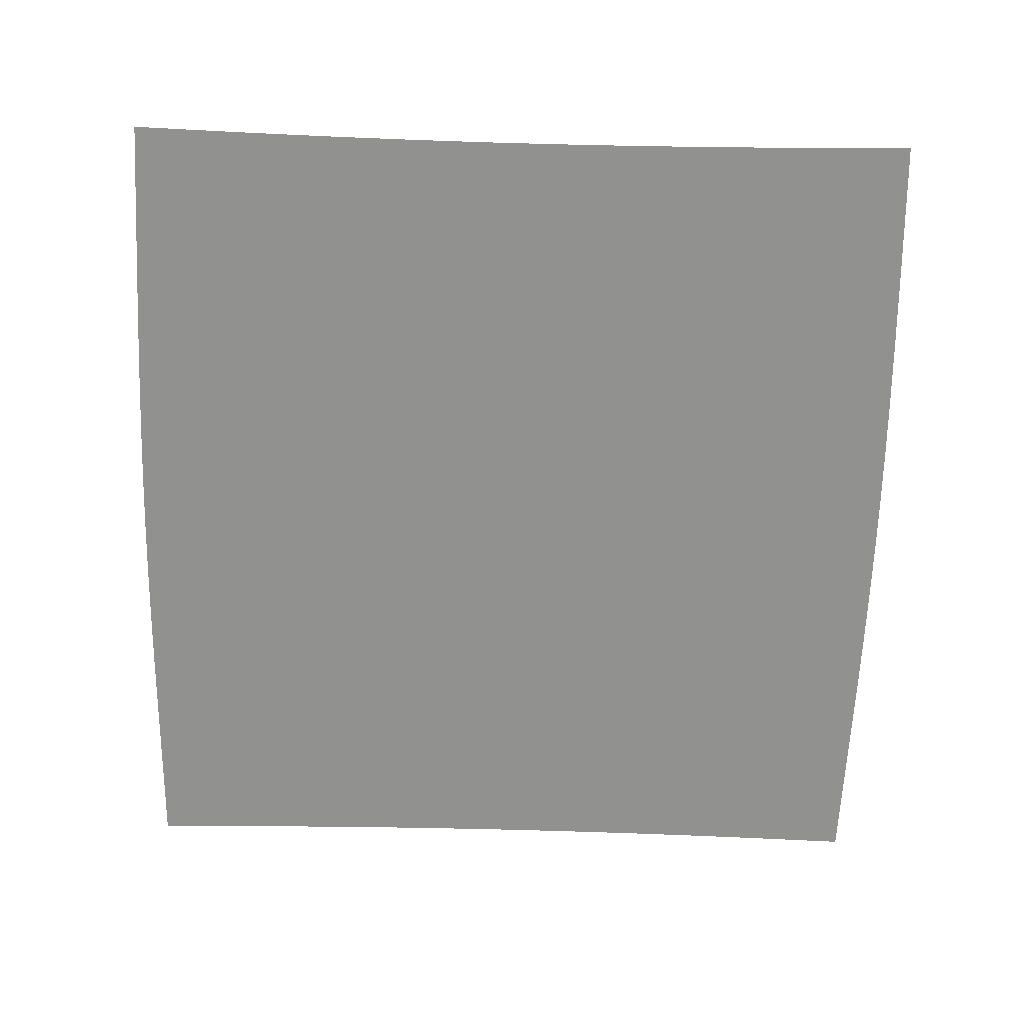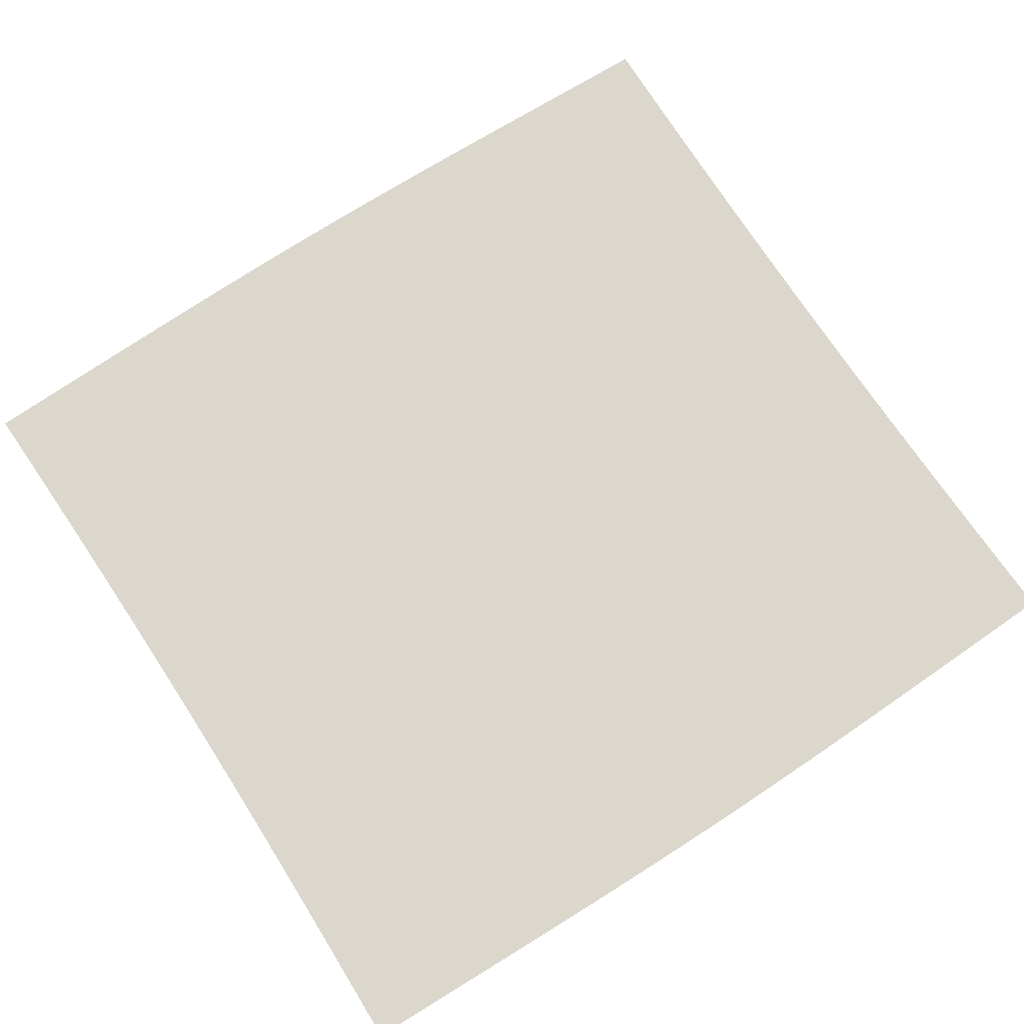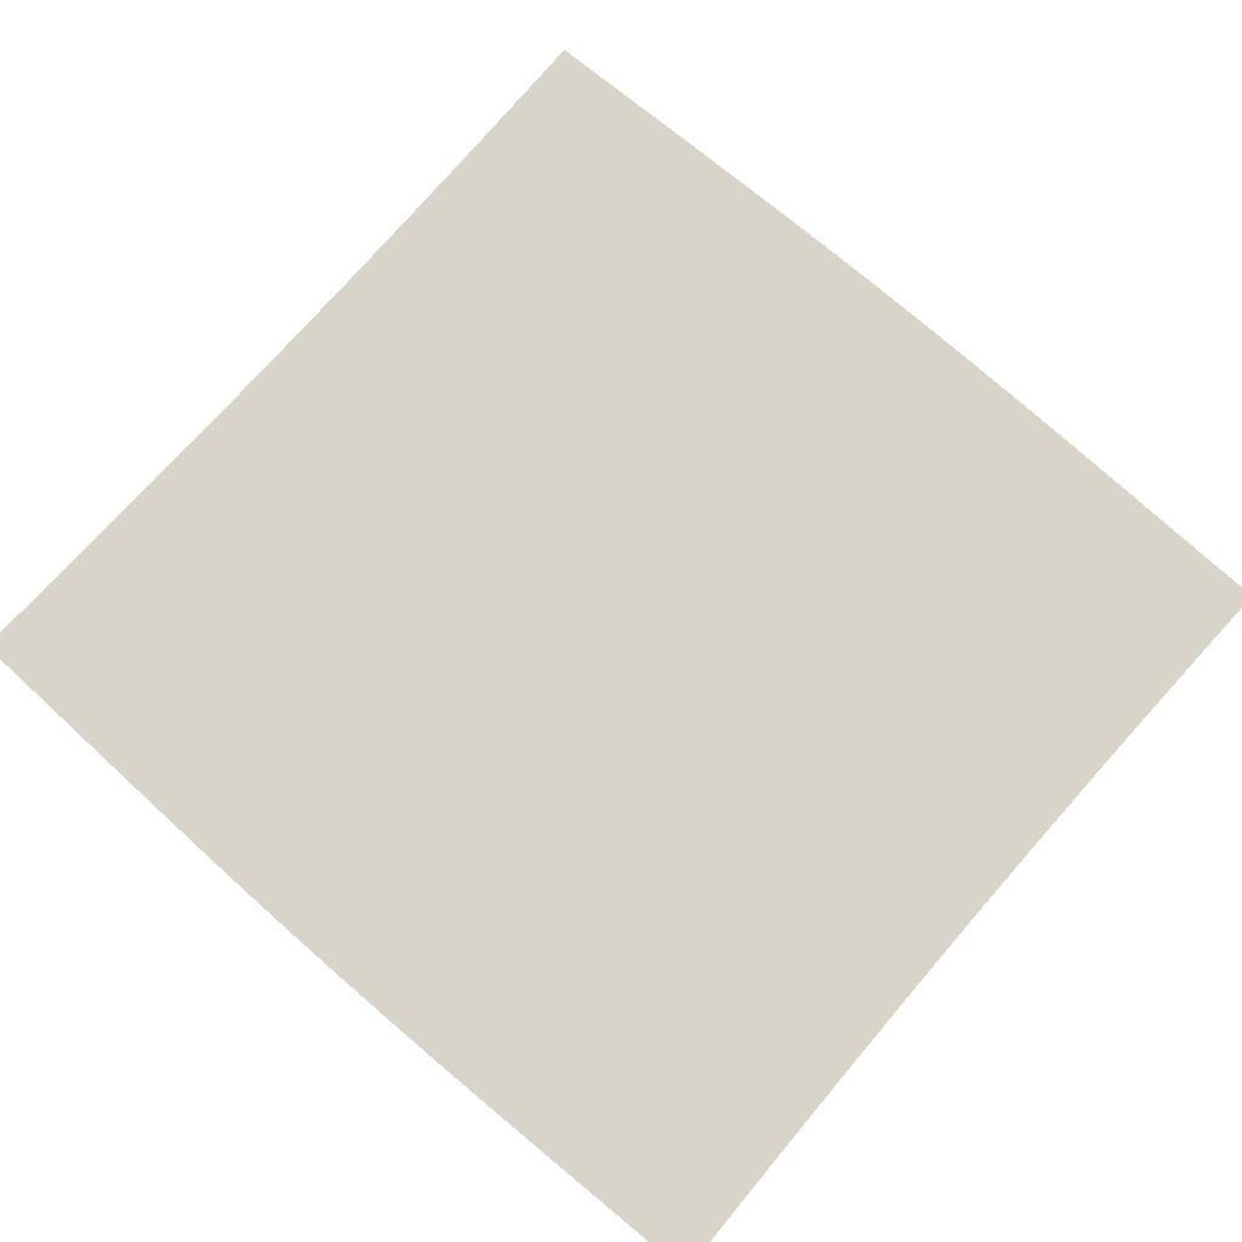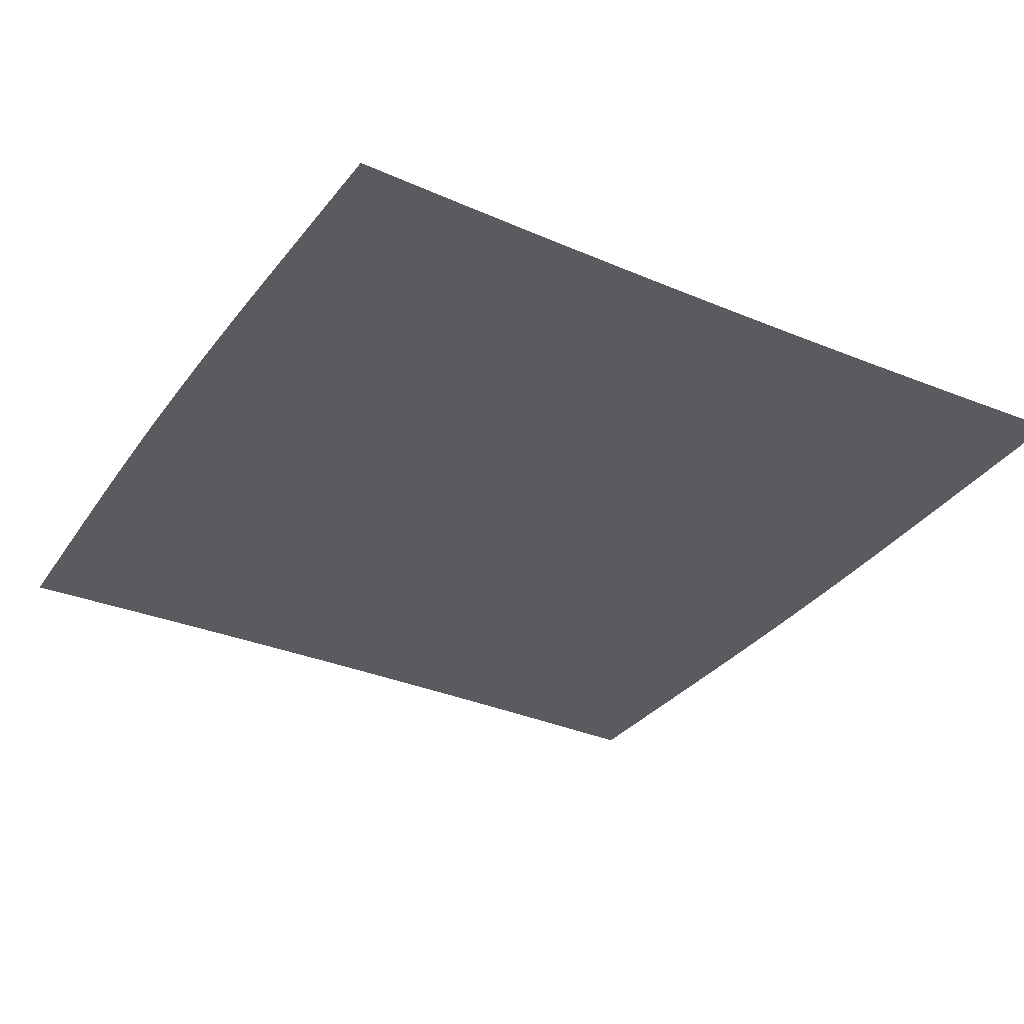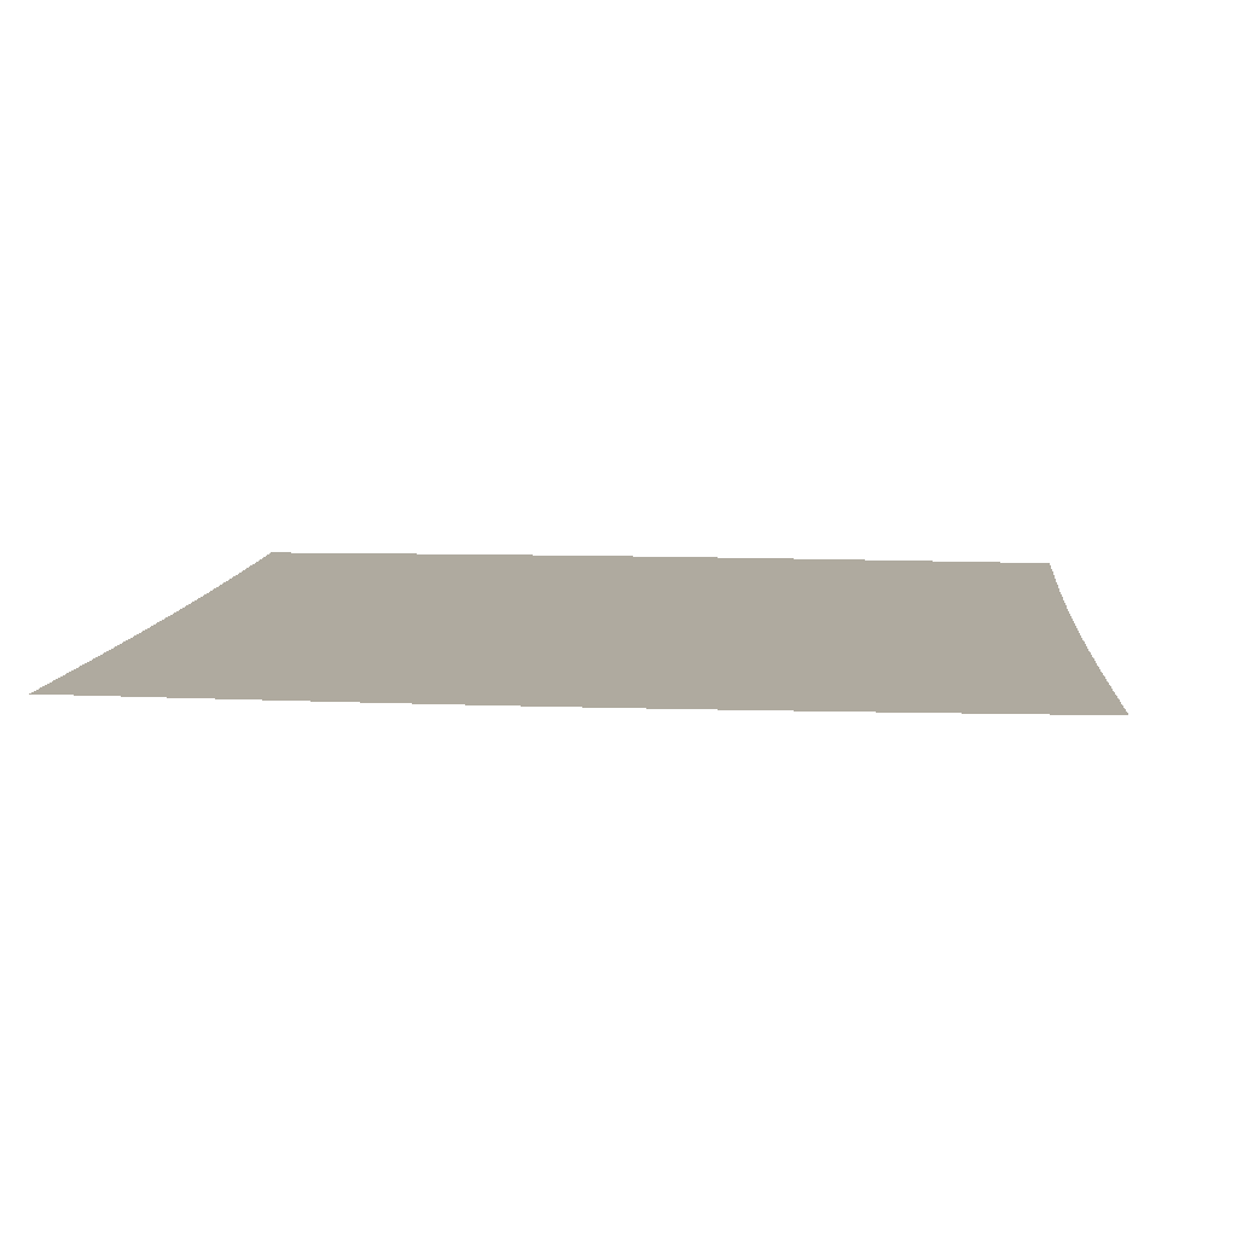
<metadata>
{"format":"obj","ext":"obj","renderer":"f3d","projection":"perspective","resolution":1024,"background":"white","views":[{"elev":-66.0,"azim":-91.6,"up":"+Z"},{"elev":73.1,"azim":146.9,"up":"+Z"},{"elev":75.0,"azim":41.1,"up":"+Z"},{"elev":-32.9,"azim":59.8,"up":"+Z"},{"elev":9.5,"azim":-174.4,"up":"+Z"}]}
</metadata>
<code>
v -0.5113 -0.4842 0
v -0.5096 -0.4183 0
v -0.508 -0.353 0
v -0.5067 -0.2882 0
v -0.5056 -0.2237 0
v -0.5047 -0.1596 0
v -0.5042 -0.09564 0
v -0.5039 -0.03186 0
v -0.5039 0.03186 0
v -0.5042 0.09564 0
v -0.5047 0.1596 0
v -0.5056 0.2237 0
v -0.5067 0.2882 0
v -0.508 0.353 0
v -0.5096 0.4183 0
v -0.5113 0.4842 0
v -0.4441 -0.4862 0
v -0.4422 -0.4203 0
v -0.4405 -0.3548 0
v -0.439 -0.2898 0
v -0.4378 -0.225 0
v -0.4368 -0.1605 0
v -0.4362 -0.09624 0
v -0.4359 -0.03207 0
v -0.4359 0.03207 0
v -0.4362 0.09624 0
v -0.4368 0.1605 0
v -0.4378 0.225 0
v -0.439 0.2898 0
v -0.4405 0.3548 0
v -0.4422 0.4203 0
v -0.4441 0.4862 0
v -0.3766 -0.4881 0
v -0.3747 -0.4223 0
v -0.3729 -0.3568 0
v -0.3713 -0.2915 0
v -0.3701 -0.2265 0
v -0.3691 -0.1616 0
v -0.3684 -0.09692 0
v -0.3681 -0.0323 0
v -0.3681 0.0323 0
v -0.3684 0.09692 0
v -0.3691 0.1616 0
v -0.3701 0.2265 0
v -0.3713 0.2915 0
v -0.3729 0.3568 0
v -0.3747 0.4223 0
v -0.3766 0.4881 0
v -0.3087 -0.4901 0
v -0.3069 -0.4243 0
v -0.3052 -0.3588 0
v -0.3037 -0.2933 0
v -0.3025 -0.228 0
v -0.3015 -0.1628 0
v -0.3009 -0.09762 0
v -0.3006 -0.03254 0
v -0.3006 0.03254 0
v -0.3009 0.09762 0
v -0.3015 0.1628 0
v -0.3025 0.228 0
v -0.3037 0.2933 0
v -0.3052 0.3588 0
v -0.3069 0.4243 0
v -0.3087 0.4901 0
v -0.2405 -0.4919 0
v -0.2389 -0.4262 0
v -0.2375 -0.3606 0
v -0.2362 -0.295 0
v -0.2351 -0.2294 0
v -0.2342 -0.1638 0
v -0.2337 -0.09828 0
v -0.2334 -0.03276 0
v -0.2334 0.03276 0
v -0.2337 0.09828 0
v -0.2342 0.1638 0
v -0.2351 0.2294 0
v -0.2362 0.295 0
v -0.2375 0.3606 0
v -0.2389 0.4262 0
v -0.2405 0.4919 0
v -0.172 -0.4934 0
v -0.1708 -0.4278 0
v -0.1697 -0.3621 0
v -0.1686 -0.2963 0
v -0.1678 -0.2305 0
v -0.1671 -0.1647 0
v -0.1667 -0.09883 0
v -0.1665 -0.03294 0
v -0.1665 0.03294 0
v -0.1667 0.09883 0
v -0.1671 0.1647 0
v -0.1678 0.2305 0
v -0.1686 0.2963 0
v -0.1697 0.3621 0
v -0.1708 0.4278 0
v -0.172 0.4934 0
v -0.1033 -0.4945 0
v -0.1025 -0.4289 0
v -0.1018 -0.3632 0
v -0.1012 -0.2973 0
v -0.1006 -0.2314 0
v -0.1002 -0.1653 0
v -0.09992 -0.09922 0
v -0.09978 -0.03308 0
v -0.09978 0.03308 0
v -0.09992 0.09922 0
v -0.1002 0.1653 0
v -0.1006 0.2314 0
v -0.1012 0.2973 0
v -0.1018 0.3632 0
v -0.1025 0.4289 0
v -0.1033 0.4945 0
v -0.03445 -0.4951 0
v -0.03419 -0.4295 0
v -0.03394 -0.3638 0
v -0.03372 -0.2979 0
v -0.03354 -0.2318 0
v -0.03339 -0.1657 0
v -0.03329 -0.09943 0
v -0.03324 -0.03315 0
v -0.03324 0.03315 0
v -0.03329 0.09943 0
v -0.03339 0.1657 0
v -0.03354 0.2318 0
v -0.03372 0.2979 0
v -0.03394 0.3638 0
v -0.03419 0.4295 0
v -0.03445 0.4951 0
v 0.03445 -0.4951 0
v 0.03419 -0.4295 0
v 0.03394 -0.3638 0
v 0.03372 -0.2979 0
v 0.03354 -0.2318 0
v 0.03339 -0.1657 0
v 0.03329 -0.09943 0
v 0.03324 -0.03315 0
v 0.03324 0.03315 0
v 0.03329 0.09943 0
v 0.03339 0.1657 0
v 0.03354 0.2318 0
v 0.03372 0.2979 0
v 0.03394 0.3638 0
v 0.03419 0.4295 0
v 0.03445 0.4951 0
v 0.1033 -0.4945 0
v 0.1025 -0.4289 0
v 0.1018 -0.3632 0
v 0.1012 -0.2973 0
v 0.1006 -0.2314 0
v 0.1002 -0.1653 0
v 0.09992 -0.09922 0
v 0.09978 -0.03308 0
v 0.09978 0.03308 0
v 0.09992 0.09922 0
v 0.1002 0.1653 0
v 0.1006 0.2314 0
v 0.1012 0.2973 0
v 0.1018 0.3632 0
v 0.1025 0.4289 0
v 0.1033 0.4945 0
v 0.172 -0.4934 0
v 0.1708 -0.4278 0
v 0.1697 -0.3621 0
v 0.1686 -0.2963 0
v 0.1678 -0.2305 0
v 0.1671 -0.1647 0
v 0.1667 -0.09883 0
v 0.1665 -0.03294 0
v 0.1665 0.03294 0
v 0.1667 0.09883 0
v 0.1671 0.1647 0
v 0.1678 0.2305 0
v 0.1686 0.2963 0
v 0.1697 0.3621 0
v 0.1708 0.4278 0
v 0.172 0.4934 0
v 0.2405 -0.4919 0
v 0.2389 -0.4262 0
v 0.2375 -0.3606 0
v 0.2362 -0.295 0
v 0.2351 -0.2294 0
v 0.2342 -0.1638 0
v 0.2337 -0.09828 0
v 0.2334 -0.03276 0
v 0.2334 0.03276 0
v 0.2337 0.09828 0
v 0.2342 0.1638 0
v 0.2351 0.2294 0
v 0.2362 0.295 0
v 0.2375 0.3606 0
v 0.2389 0.4262 0
v 0.2405 0.4919 0
v 0.3087 -0.4901 0
v 0.3069 -0.4243 0
v 0.3052 -0.3588 0
v 0.3037 -0.2933 0
v 0.3025 -0.228 0
v 0.3015 -0.1628 0
v 0.3009 -0.09762 0
v 0.3006 -0.03254 0
v 0.3006 0.03254 0
v 0.3009 0.09762 0
v 0.3015 0.1628 0
v 0.3025 0.228 0
v 0.3037 0.2933 0
v 0.3052 0.3588 0
v 0.3069 0.4243 0
v 0.3087 0.4901 0
v 0.3766 -0.4881 0
v 0.3747 -0.4223 0
v 0.3729 -0.3568 0
v 0.3713 -0.2915 0
v 0.3701 -0.2265 0
v 0.3691 -0.1616 0
v 0.3684 -0.09692 0
v 0.3681 -0.0323 0
v 0.3681 0.0323 0
v 0.3684 0.09692 0
v 0.3691 0.1616 0
v 0.3701 0.2265 0
v 0.3713 0.2915 0
v 0.3729 0.3568 0
v 0.3747 0.4223 0
v 0.3766 0.4881 0
v 0.4441 -0.4862 0
v 0.4422 -0.4203 0
v 0.4405 -0.3548 0
v 0.439 -0.2898 0
v 0.4378 -0.225 0
v 0.4368 -0.1605 0
v 0.4362 -0.09624 0
v 0.4359 -0.03207 0
v 0.4359 0.03207 0
v 0.4362 0.09624 0
v 0.4368 0.1605 0
v 0.4378 0.225 0
v 0.439 0.2898 0
v 0.4405 0.3548 0
v 0.4422 0.4203 0
v 0.4441 0.4862 0
v 0.5113 -0.4842 0
v 0.5096 -0.4183 0
v 0.508 -0.353 0
v 0.5067 -0.2882 0
v 0.5056 -0.2237 0
v 0.5047 -0.1596 0
v 0.5042 -0.09564 0
v 0.5039 -0.03186 0
v 0.5039 0.03186 0
v 0.5042 0.09564 0
v 0.5047 0.1596 0
v 0.5056 0.2237 0
v 0.5067 0.2882 0
v 0.508 0.353 0
v 0.5096 0.4183 0
v 0.5113 0.4842 0
f 1 17 18
f 1 18 2
f 2 18 19
f 2 19 3
f 3 19 20
f 3 20 4
f 4 20 21
f 4 21 5
f 5 21 22
f 5 22 6
f 6 22 23
f 6 23 7
f 7 23 24
f 7 24 8
f 8 24 25
f 8 25 9
f 9 25 26
f 9 26 10
f 10 26 27
f 10 27 11
f 11 27 28
f 11 28 12
f 12 28 29
f 12 29 13
f 13 29 30
f 13 30 14
f 14 30 31
f 14 31 15
f 15 31 32
f 15 32 16
f 17 33 34
f 17 34 18
f 18 34 35
f 18 35 19
f 19 35 36
f 19 36 20
f 20 36 37
f 20 37 21
f 21 37 38
f 21 38 22
f 22 38 39
f 22 39 23
f 23 39 40
f 23 40 24
f 24 40 41
f 24 41 25
f 25 41 42
f 25 42 26
f 26 42 43
f 26 43 27
f 27 43 44
f 27 44 28
f 28 44 45
f 28 45 29
f 29 45 46
f 29 46 30
f 30 46 47
f 30 47 31
f 31 47 48
f 31 48 32
f 33 49 50
f 33 50 34
f 34 50 51
f 34 51 35
f 35 51 52
f 35 52 36
f 36 52 53
f 36 53 37
f 37 53 54
f 37 54 38
f 38 54 55
f 38 55 39
f 39 55 56
f 39 56 40
f 40 56 57
f 40 57 41
f 41 57 58
f 41 58 42
f 42 58 59
f 42 59 43
f 43 59 60
f 43 60 44
f 44 60 61
f 44 61 45
f 45 61 62
f 45 62 46
f 46 62 63
f 46 63 47
f 47 63 64
f 47 64 48
f 49 65 66
f 49 66 50
f 50 66 67
f 50 67 51
f 51 67 68
f 51 68 52
f 52 68 69
f 52 69 53
f 53 69 70
f 53 70 54
f 54 70 71
f 54 71 55
f 55 71 72
f 55 72 56
f 56 72 73
f 56 73 57
f 57 73 74
f 57 74 58
f 58 74 75
f 58 75 59
f 59 75 76
f 59 76 60
f 60 76 77
f 60 77 61
f 61 77 78
f 61 78 62
f 62 78 79
f 62 79 63
f 63 79 80
f 63 80 64
f 65 81 82
f 65 82 66
f 66 82 83
f 66 83 67
f 67 83 84
f 67 84 68
f 68 84 85
f 68 85 69
f 69 85 86
f 69 86 70
f 70 86 87
f 70 87 71
f 71 87 88
f 71 88 72
f 72 88 89
f 72 89 73
f 73 89 90
f 73 90 74
f 74 90 91
f 74 91 75
f 75 91 92
f 75 92 76
f 76 92 93
f 76 93 77
f 77 93 94
f 77 94 78
f 78 94 95
f 78 95 79
f 79 95 96
f 79 96 80
f 81 97 98
f 81 98 82
f 82 98 99
f 82 99 83
f 83 99 100
f 83 100 84
f 84 100 101
f 84 101 85
f 85 101 102
f 85 102 86
f 86 102 103
f 86 103 87
f 87 103 104
f 87 104 88
f 88 104 105
f 88 105 89
f 89 105 106
f 89 106 90
f 90 106 107
f 90 107 91
f 91 107 108
f 91 108 92
f 92 108 109
f 92 109 93
f 93 109 110
f 93 110 94
f 94 110 111
f 94 111 95
f 95 111 112
f 95 112 96
f 97 113 114
f 97 114 98
f 98 114 115
f 98 115 99
f 99 115 116
f 99 116 100
f 100 116 117
f 100 117 101
f 101 117 118
f 101 118 102
f 102 118 119
f 102 119 103
f 103 119 120
f 103 120 104
f 104 120 121
f 104 121 105
f 105 121 122
f 105 122 106
f 106 122 123
f 106 123 107
f 107 123 124
f 107 124 108
f 108 124 125
f 108 125 109
f 109 125 126
f 109 126 110
f 110 126 127
f 110 127 111
f 111 127 128
f 111 128 112
f 113 129 130
f 113 130 114
f 114 130 131
f 114 131 115
f 115 131 132
f 115 132 116
f 116 132 133
f 116 133 117
f 117 133 134
f 117 134 118
f 118 134 135
f 118 135 119
f 119 135 136
f 119 136 120
f 120 136 137
f 120 137 121
f 121 137 138
f 121 138 122
f 122 138 139
f 122 139 123
f 123 139 140
f 123 140 124
f 124 140 141
f 124 141 125
f 125 141 142
f 125 142 126
f 126 142 143
f 126 143 127
f 127 143 144
f 127 144 128
f 129 145 146
f 129 146 130
f 130 146 147
f 130 147 131
f 131 147 148
f 131 148 132
f 132 148 149
f 132 149 133
f 133 149 150
f 133 150 134
f 134 150 151
f 134 151 135
f 135 151 152
f 135 152 136
f 136 152 153
f 136 153 137
f 137 153 154
f 137 154 138
f 138 154 155
f 138 155 139
f 139 155 156
f 139 156 140
f 140 156 157
f 140 157 141
f 141 157 158
f 141 158 142
f 142 158 159
f 142 159 143
f 143 159 160
f 143 160 144
f 145 161 162
f 145 162 146
f 146 162 163
f 146 163 147
f 147 163 164
f 147 164 148
f 148 164 165
f 148 165 149
f 149 165 166
f 149 166 150
f 150 166 167
f 150 167 151
f 151 167 168
f 151 168 152
f 152 168 169
f 152 169 153
f 153 169 170
f 153 170 154
f 154 170 171
f 154 171 155
f 155 171 172
f 155 172 156
f 156 172 173
f 156 173 157
f 157 173 174
f 157 174 158
f 158 174 175
f 158 175 159
f 159 175 176
f 159 176 160
f 161 177 178
f 161 178 162
f 162 178 179
f 162 179 163
f 163 179 180
f 163 180 164
f 164 180 181
f 164 181 165
f 165 181 182
f 165 182 166
f 166 182 183
f 166 183 167
f 167 183 184
f 167 184 168
f 168 184 185
f 168 185 169
f 169 185 186
f 169 186 170
f 170 186 187
f 170 187 171
f 171 187 188
f 171 188 172
f 172 188 189
f 172 189 173
f 173 189 190
f 173 190 174
f 174 190 191
f 174 191 175
f 175 191 192
f 175 192 176
f 177 193 194
f 177 194 178
f 178 194 195
f 178 195 179
f 179 195 196
f 179 196 180
f 180 196 197
f 180 197 181
f 181 197 198
f 181 198 182
f 182 198 199
f 182 199 183
f 183 199 200
f 183 200 184
f 184 200 201
f 184 201 185
f 185 201 202
f 185 202 186
f 186 202 203
f 186 203 187
f 187 203 204
f 187 204 188
f 188 204 205
f 188 205 189
f 189 205 206
f 189 206 190
f 190 206 207
f 190 207 191
f 191 207 208
f 191 208 192
f 193 209 210
f 193 210 194
f 194 210 211
f 194 211 195
f 195 211 212
f 195 212 196
f 196 212 213
f 196 213 197
f 197 213 214
f 197 214 198
f 198 214 215
f 198 215 199
f 199 215 216
f 199 216 200
f 200 216 217
f 200 217 201
f 201 217 218
f 201 218 202
f 202 218 219
f 202 219 203
f 203 219 220
f 203 220 204
f 204 220 221
f 204 221 205
f 205 221 222
f 205 222 206
f 206 222 223
f 206 223 207
f 207 223 224
f 207 224 208
f 209 225 226
f 209 226 210
f 210 226 227
f 210 227 211
f 211 227 228
f 211 228 212
f 212 228 229
f 212 229 213
f 213 229 230
f 213 230 214
f 214 230 231
f 214 231 215
f 215 231 232
f 215 232 216
f 216 232 233
f 216 233 217
f 217 233 234
f 217 234 218
f 218 234 235
f 218 235 219
f 219 235 236
f 219 236 220
f 220 236 237
f 220 237 221
f 221 237 238
f 221 238 222
f 222 238 239
f 222 239 223
f 223 239 240
f 223 240 224
f 225 241 242
f 225 242 226
f 226 242 243
f 226 243 227
f 227 243 244
f 227 244 228
f 228 244 245
f 228 245 229
f 229 245 246
f 229 246 230
f 230 246 247
f 230 247 231
f 231 247 248
f 231 248 232
f 232 248 249
f 232 249 233
f 233 249 250
f 233 250 234
f 234 250 251
f 234 251 235
f 235 251 252
f 235 252 236
f 236 252 253
f 236 253 237
f 237 253 254
f 237 254 238
f 238 254 255
f 238 255 239
f 239 255 256
f 239 256 240

</code>
